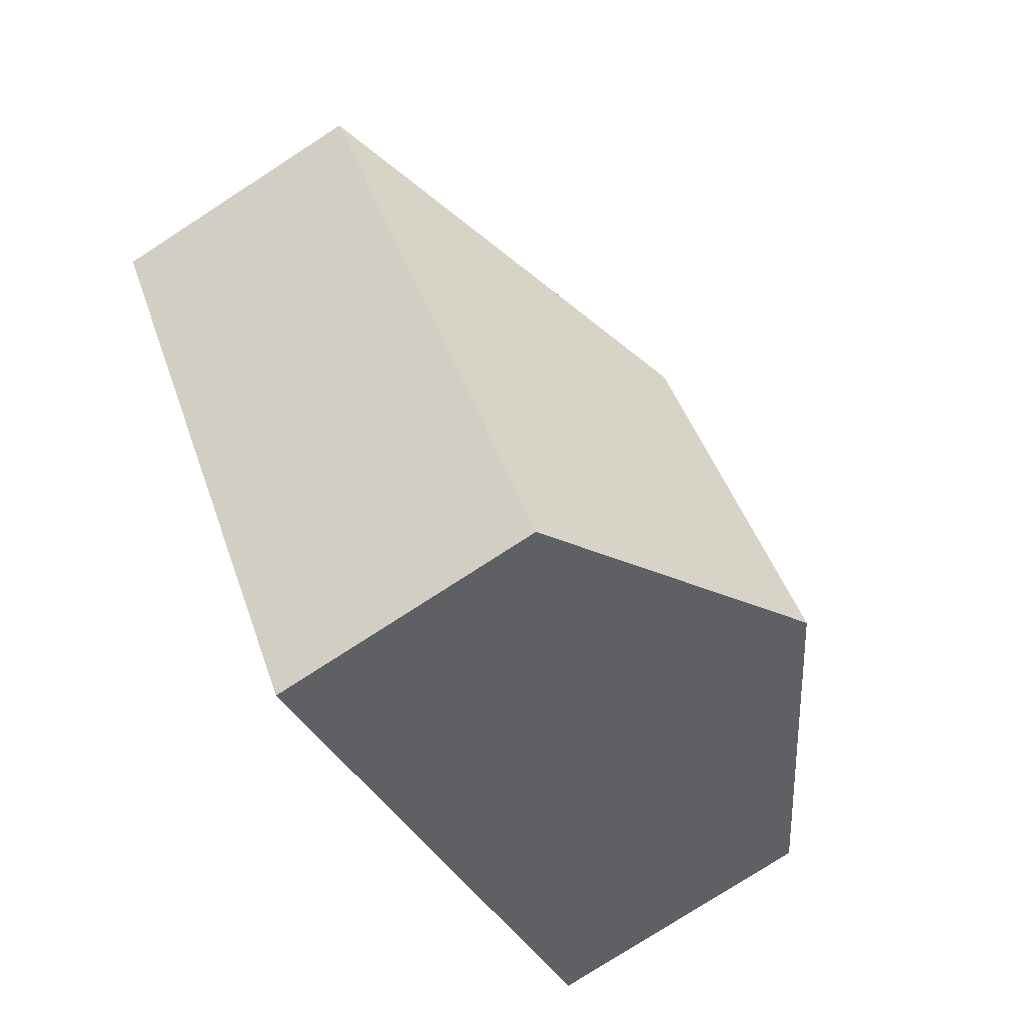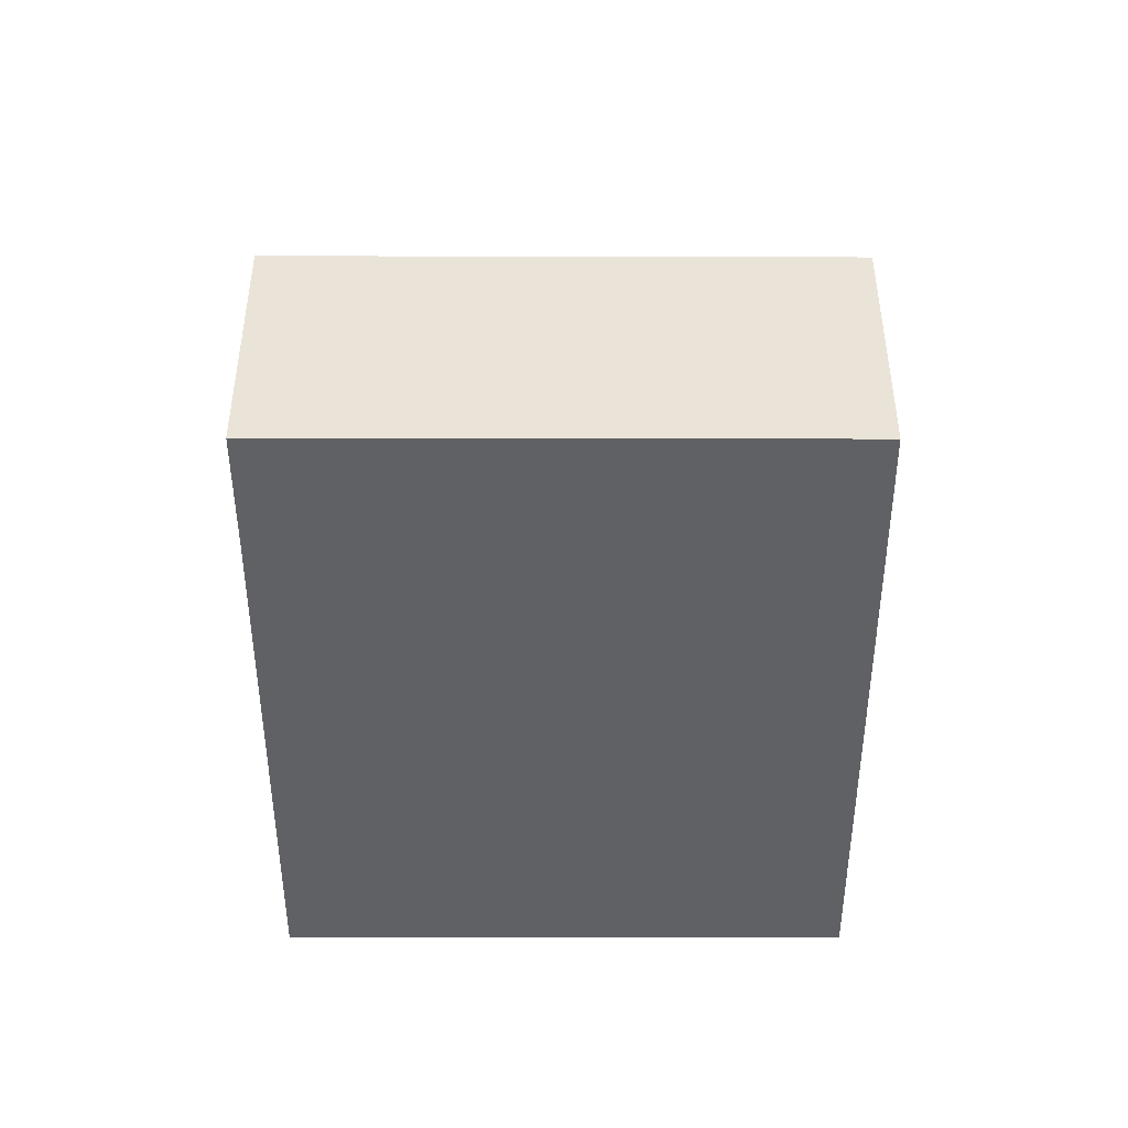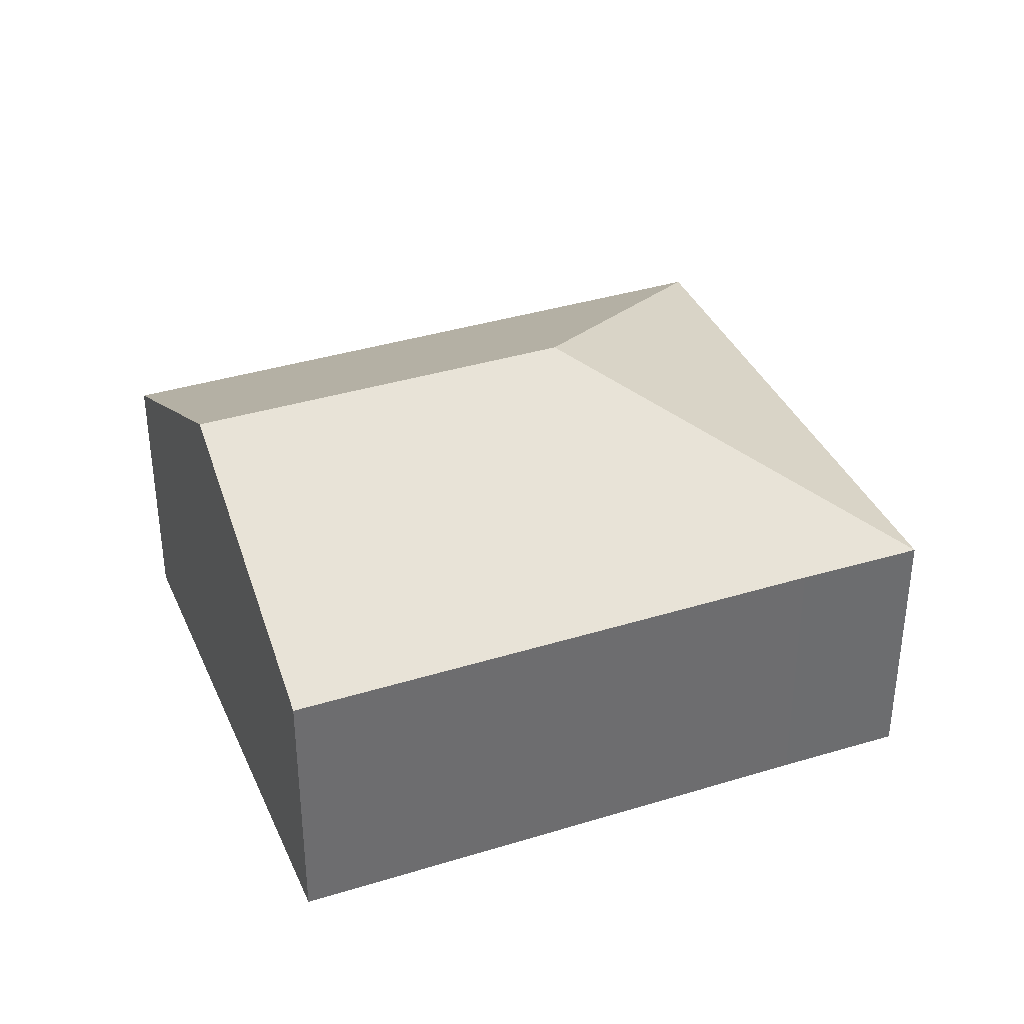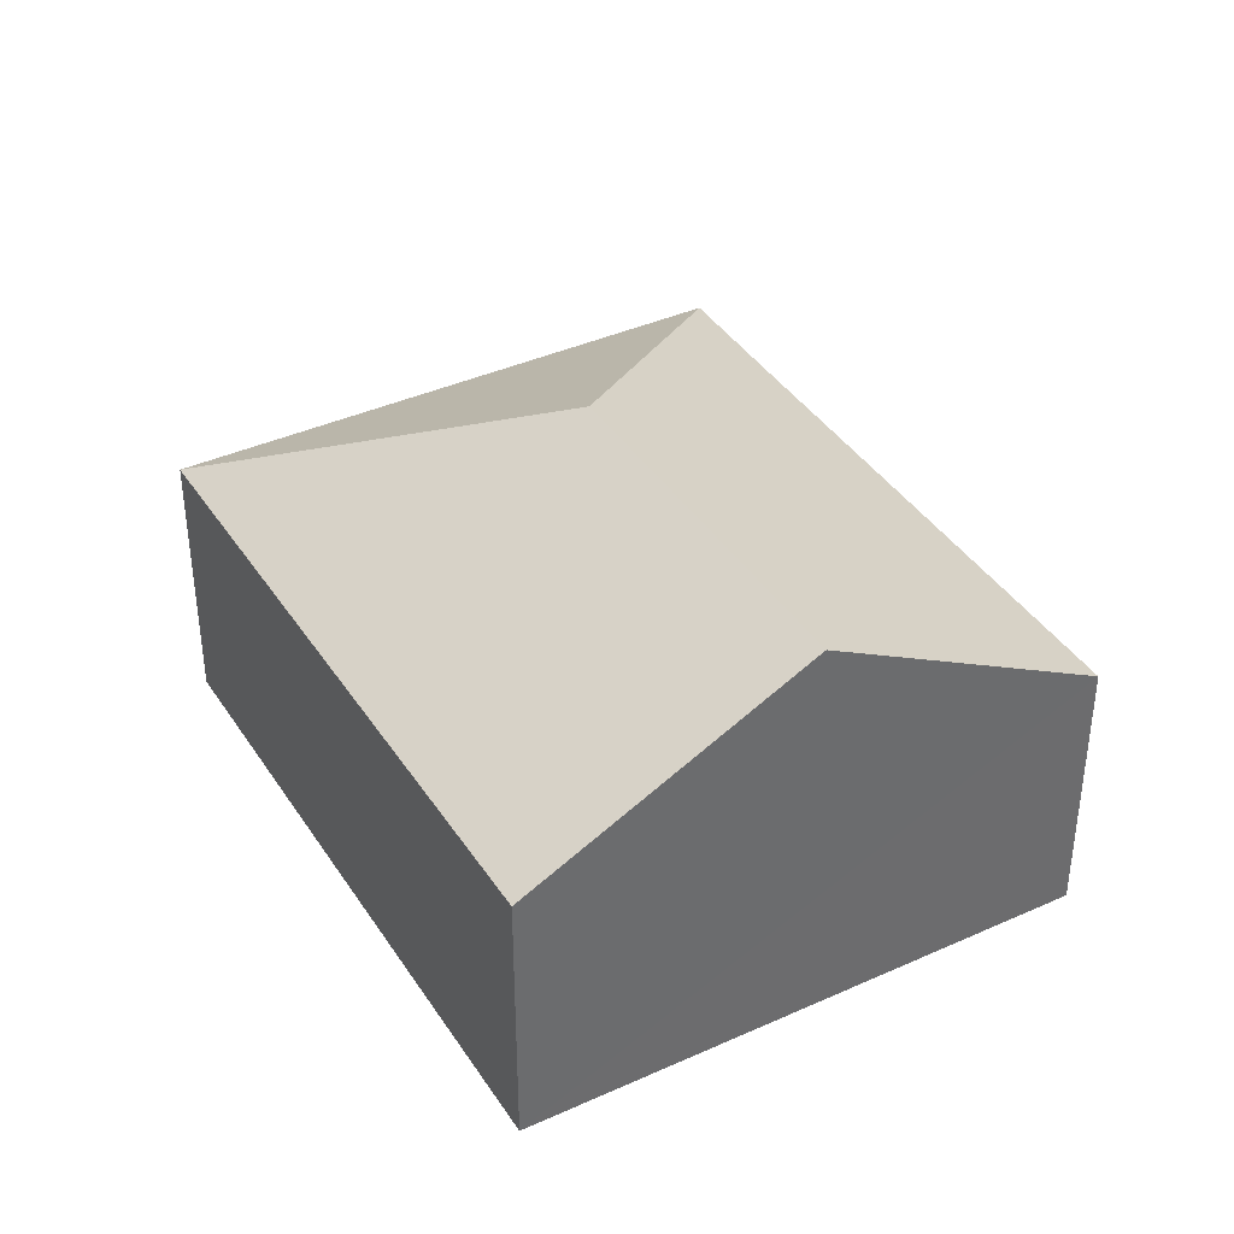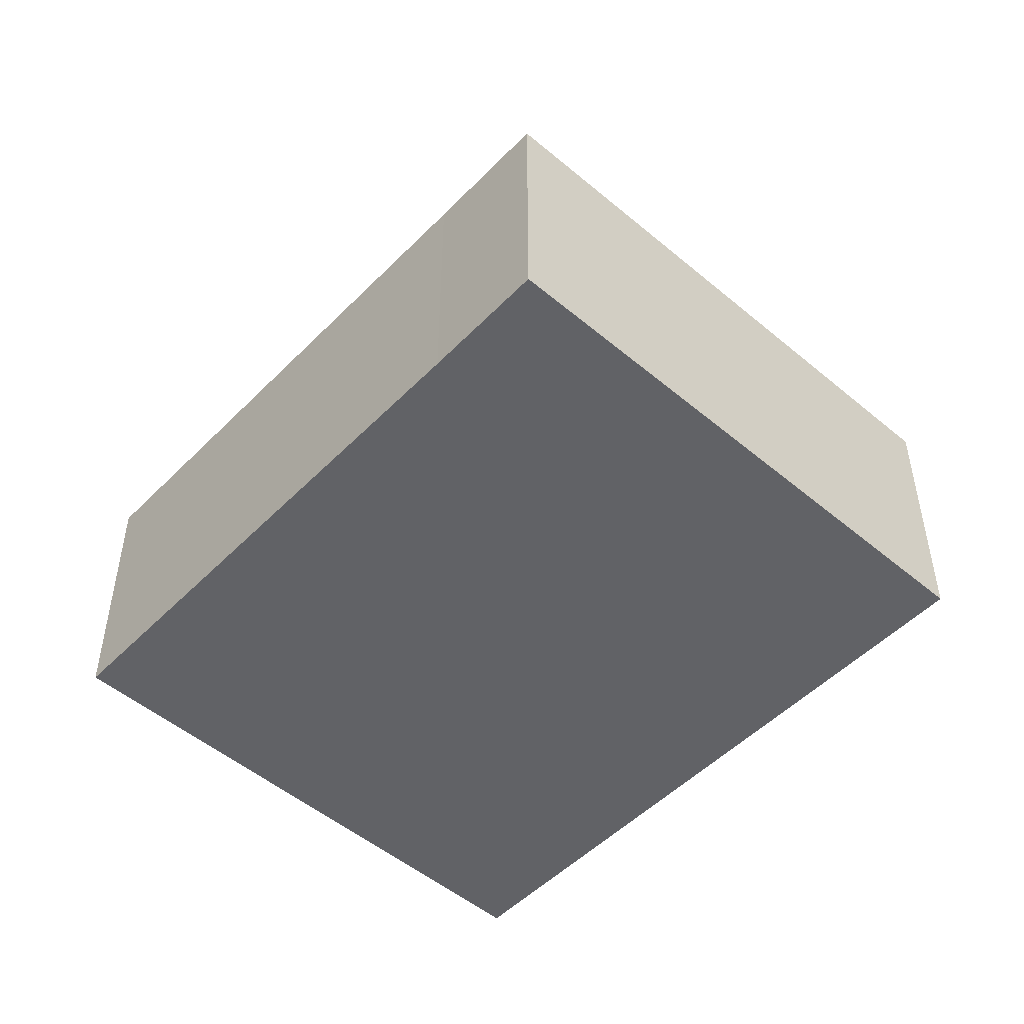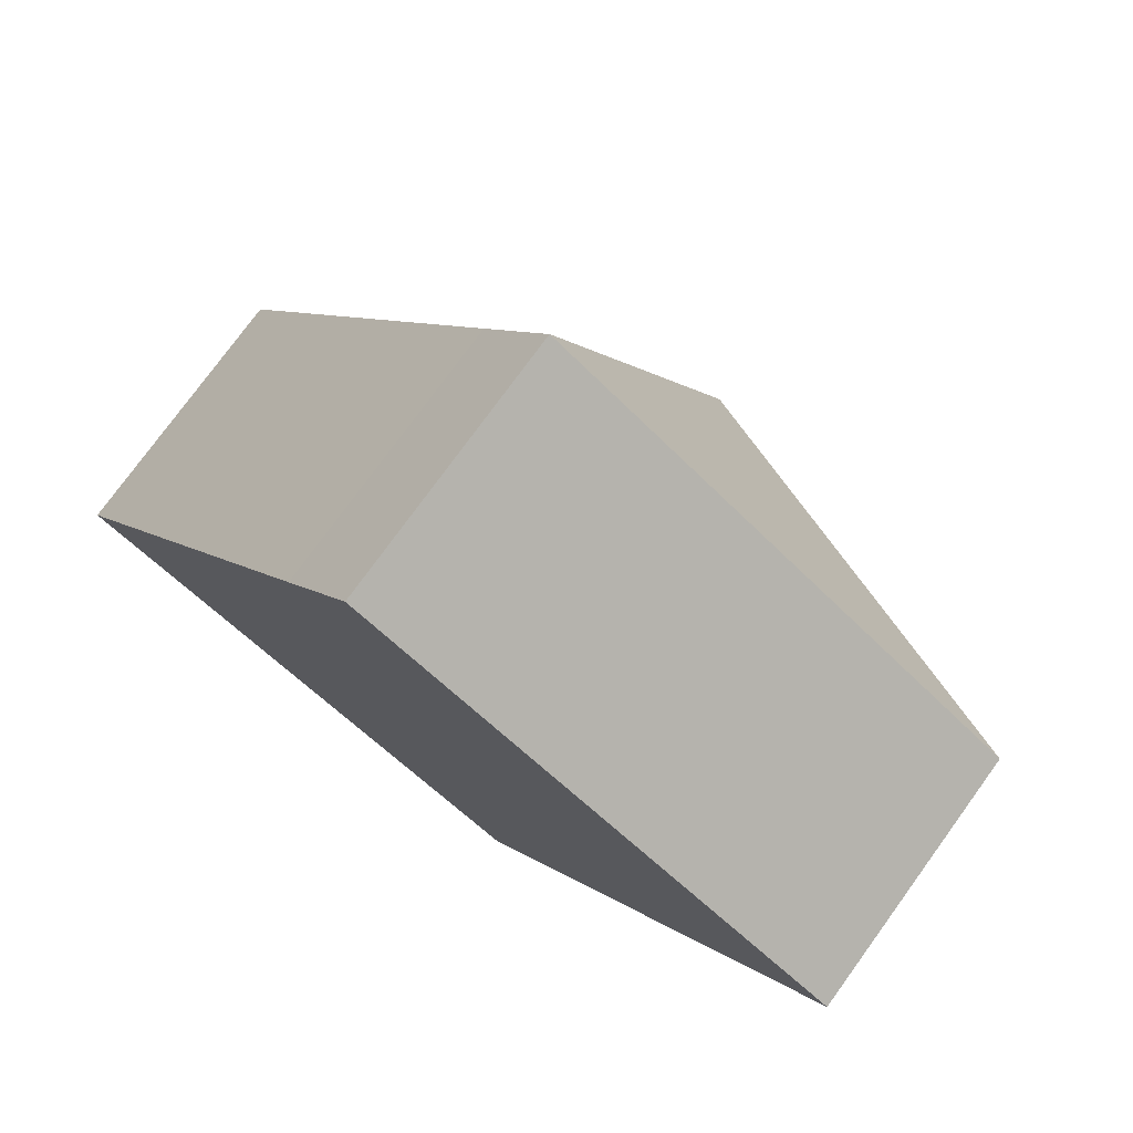
<metadata>
{"format":"obj","ext":"obj","renderer":"f3d","projection":"perspective","resolution":1024,"background":"white","views":[{"elev":-77.5,"azim":122.9,"up":"+Z"},{"elev":-47.2,"azim":32.9,"up":"+Y"},{"elev":37.3,"azim":-78.9,"up":"+Y"},{"elev":38.9,"azim":-176.6,"up":"+Y"},{"elev":-50.7,"azim":-9.6,"up":"+Y"},{"elev":76.7,"azim":36.0,"up":"+Z"}]}
</metadata>
<code>
v  4.014 2.226 -2.591
v  3.768 3.437 1.427
v  7.087 2.207 2.137
v  2.02 3.437 -1.304
v  3.049 2.211 4.762
v  0 2.211 1.354e-16
v  2.479 2.215 3.859
v  4.014 1.587e-16 -2.591
v  2.02 7.985e-17 -1.304
v  0 0 0
v  2.479 -2.363e-16 3.859
v  3.049 -2.916e-16 4.762
v  7.087 -1.309e-16 2.137
g defaultobject
f 1 2 3
f 2 1 4
f 2 5 3
f 6 2 4
f 2 6 7
f 2 7 5
f 8 4 1
f 4 8 6
f 6 8 9
f 6 9 10
f 10 7 6
f 7 10 11
f 7 11 5
f 5 11 12
f 12 3 5
f 3 12 13
f 3 8 1
f 8 3 13
f 9 11 10
f 11 9 8
f 11 8 13
f 11 13 12

</code>
